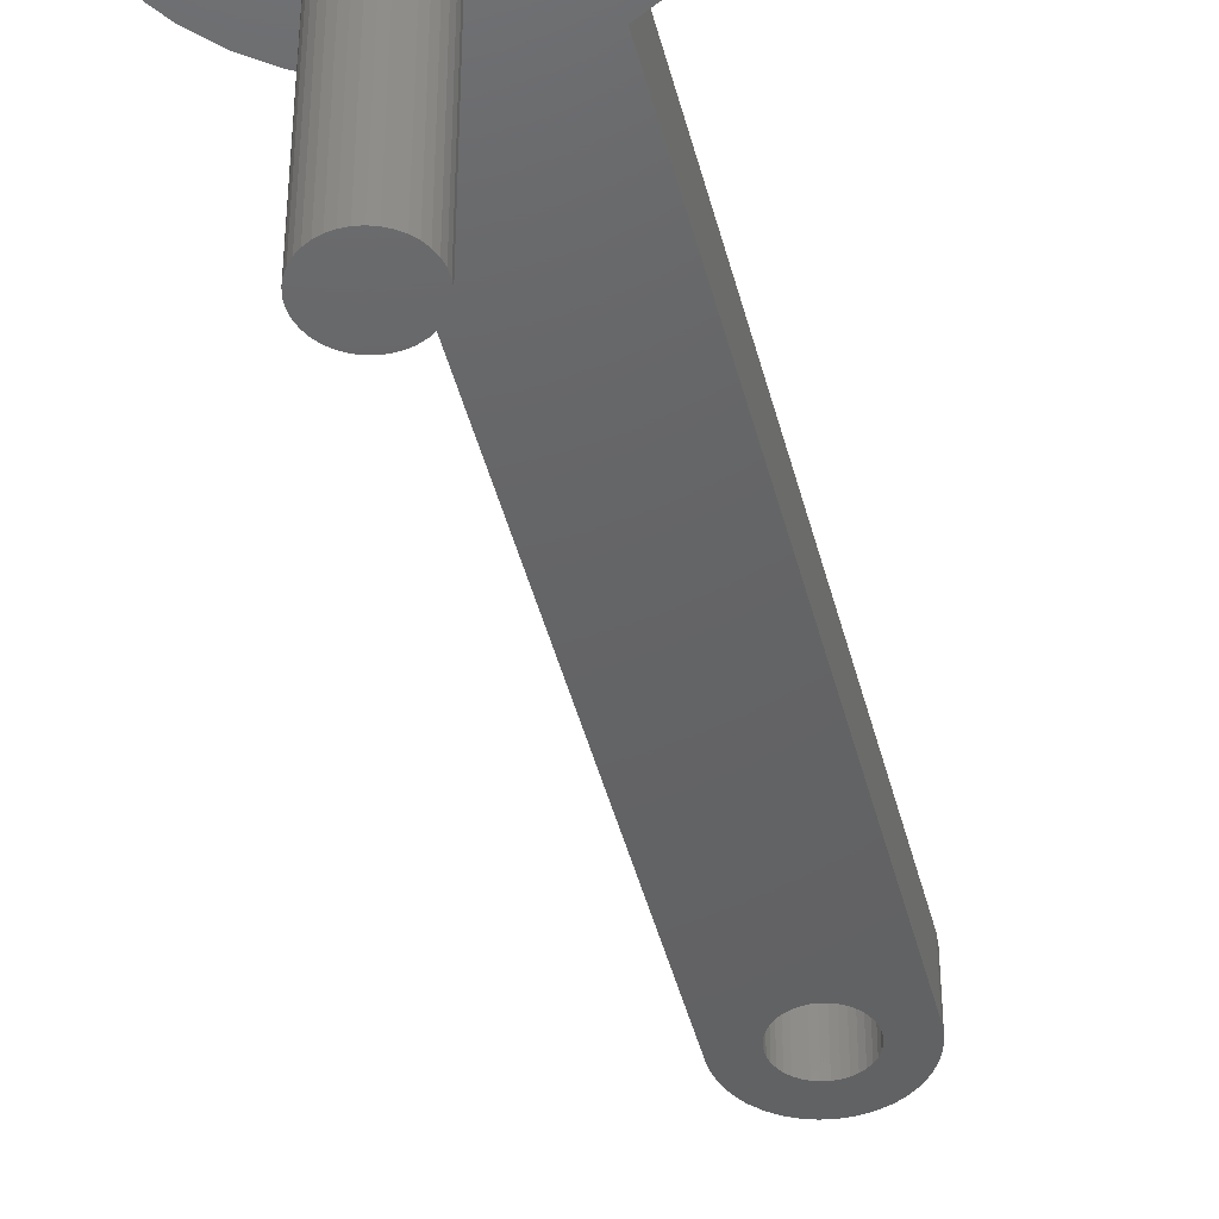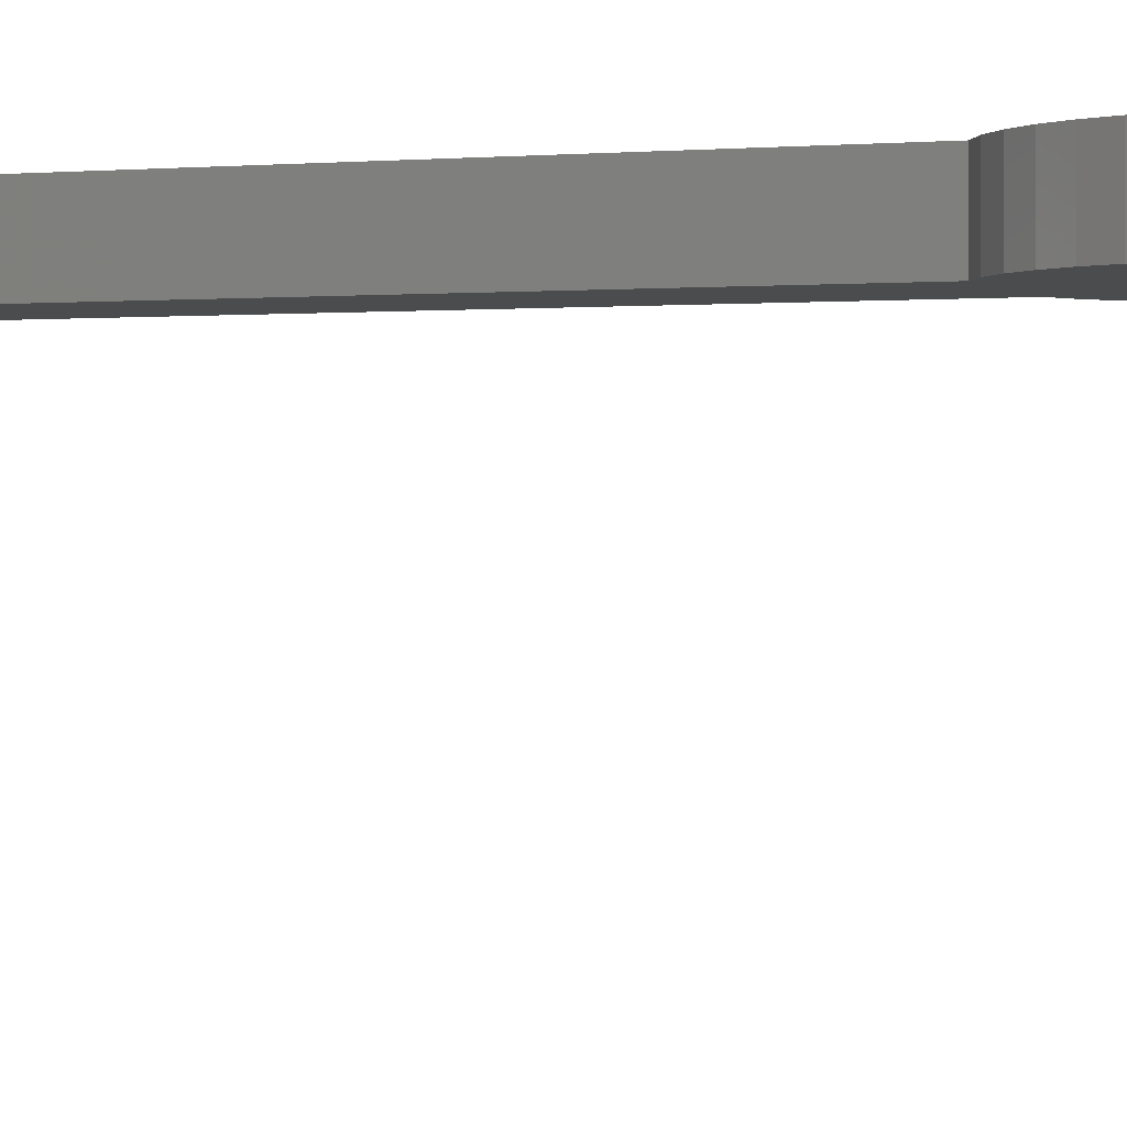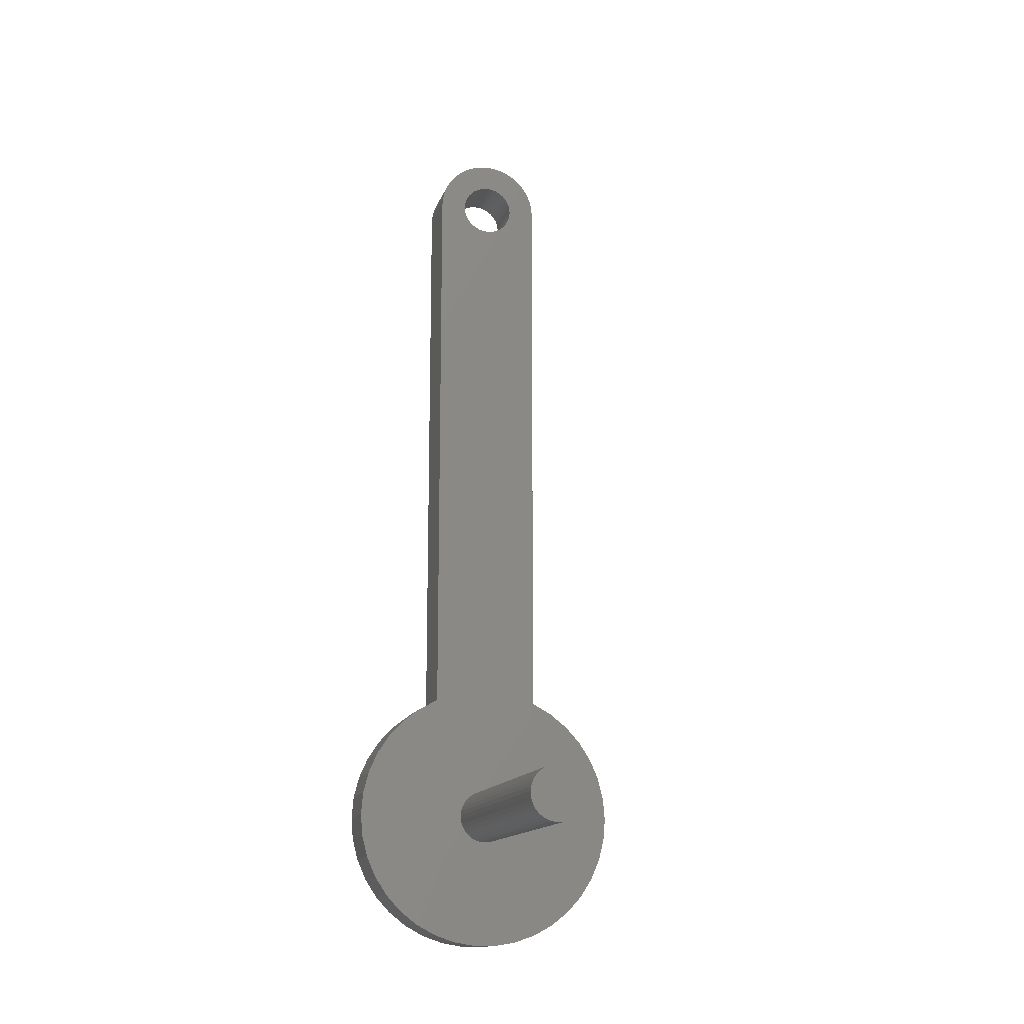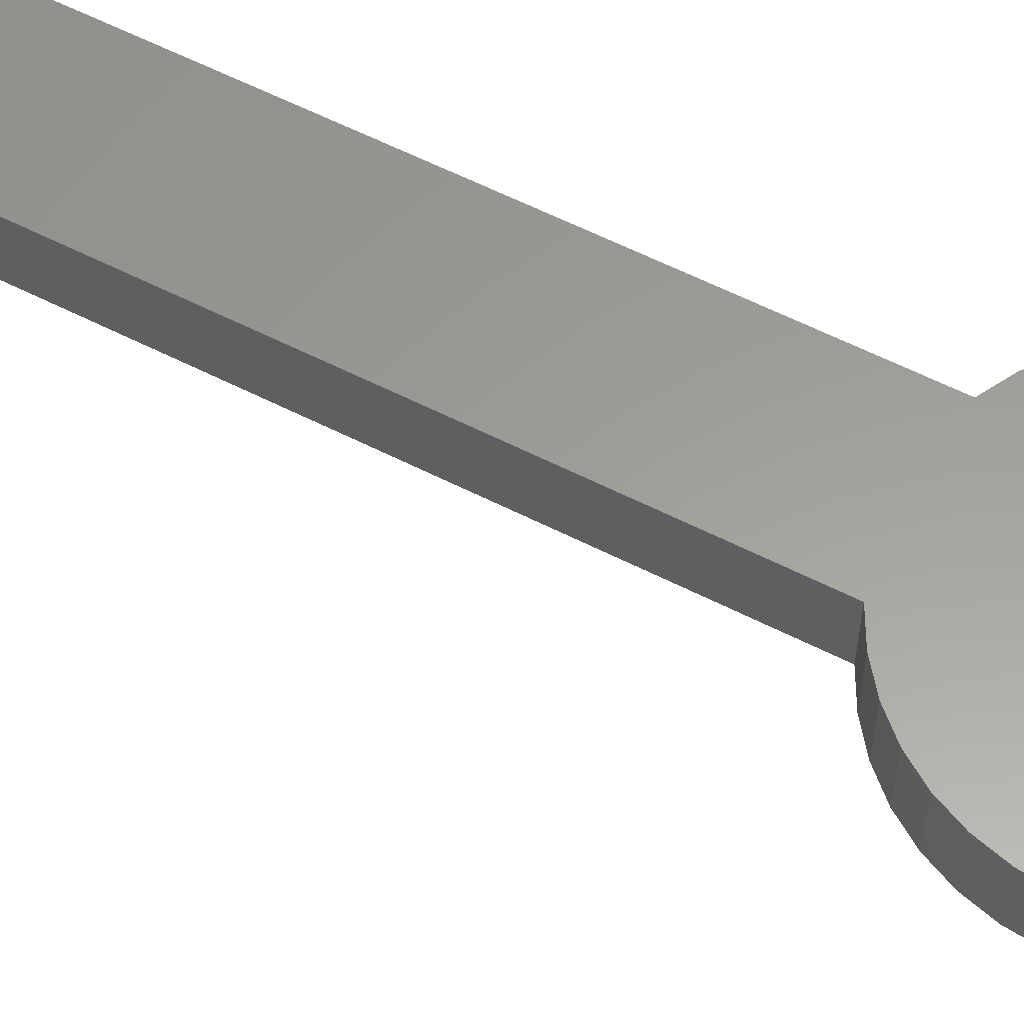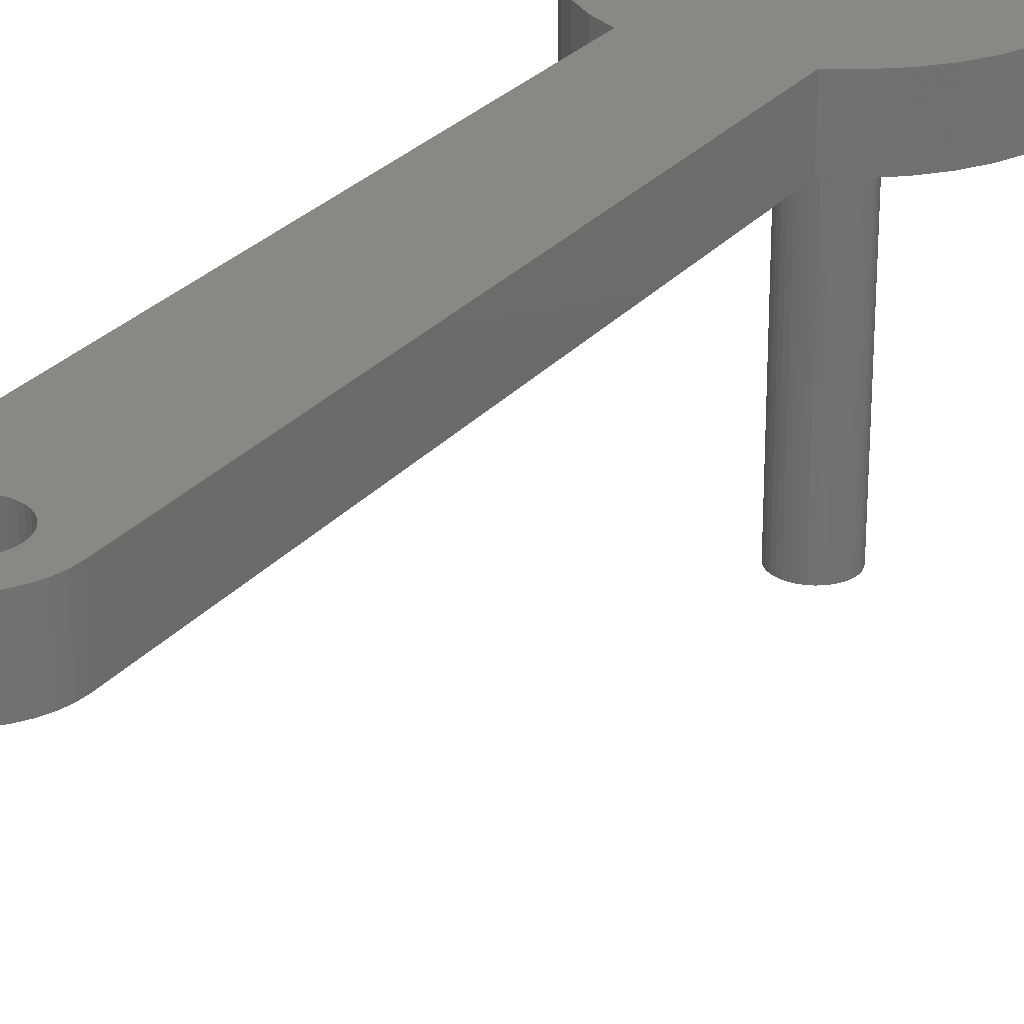
<metadata>
{"format":"stl","ext":"stl","renderer":"f3d","projection":"perspective","resolution":1024,"background":"white","views":[{"elev":-45.2,"azim":-165.9,"up":"+Y"},{"elev":-0.2,"azim":110.9,"up":"+Y"},{"elev":-14.5,"azim":-15.5,"up":"+Z"},{"elev":60.3,"azim":117.4,"up":"+Y"},{"elev":26.4,"azim":30.5,"up":"+Y"}]}
</metadata>
<code>
# stl→obj: 264 verts, 520 faces
v 5 -50 3.062e-16
v 4.995 -50 0.2122
v 0 -50 0
v 4.96 -50 -0.6351
v 4.02 -50 -2.973
v 4.465 -50 -2.251
v 4.781 -50 -1.464
v 2.06 -50 -4.556
v 2.8 -50 -4.143
v 3.46 -50 -3.61
v -0.424 -50 -4.982
v 0.424 -50 -4.982
v 1.26 -50 -4.839
v -2.8 -50 -4.143
v -2.06 -50 -4.556
v -1.26 -50 -4.839
v -4.465 -50 -2.251
v -4.02 -50 -2.973
v -3.46 -50 -3.61
v -4.995 -50 0.2122
v -4.96 -50 -0.6351
v -4.781 -50 -1.464
v -4.258 -50 2.622
v -4.639 -50 1.864
v -4.888 -50 1.053
v -2.438 -50 4.365
v -3.141 -50 3.89
v -3.753 -50 3.303
v 0 -50 5
v -0.845 -50 4.928
v -1.666 -50 4.714
v 2.438 -50 4.365
v 1.666 -50 4.714
v 0.845 -50 4.928
v 4.258 -50 2.622
v 3.753 -50 3.303
v 3.141 -50 3.89
v 4.888 -50 1.053
v 4.639 -50 1.864
v 5 -50 1.531e-15
v 5 0 3.062e-16
v 4.96 0 -0.6351
v 4.781 0 -1.464
v 4.465 0 -2.251
v 4.02 0 -2.973
v 3.46 0 -3.61
v 2.8 0 -4.143
v 2.06 0 -4.556
v 1.26 0 -4.839
v 0.424 0 -4.982
v -0.424 0 -4.982
v -1.26 0 -4.839
v -2.06 0 -4.556
v -2.8 0 -4.143
v -3.46 0 -3.61
v -4.02 0 -2.973
v -4.465 0 -2.251
v -4.781 0 -1.464
v -4.96 0 -0.6351
v -4.995 0 0.2122
v -4.888 0 1.053
v -4.639 0 1.864
v -4.258 0 2.622
v -3.753 0 3.303
v -3.141 0 3.89
v -2.438 0 4.365
v -1.666 0 4.714
v -0.845 0 4.928
v 0 0 5
v 0.845 0 4.928
v 1.666 0 4.714
v 2.438 0 4.365
v 3.141 0 3.89
v 3.753 0 3.303
v 4.258 0 2.622
v 4.639 0 1.864
v 4.888 0 1.053
v 4.995 0 0.2122
v 4.888 0 128.9
v 4.995 0 129.8
v 4.995 10 129.8
v 5 0 130
v 4.96 10 130.6
v 4.96 0 130.6
v 4.781 10 131.5
v 4.781 0 131.5
v 4.465 10 132.3
v 4.465 0 132.3
v 4.02 10 133
v 4.02 0 133
v 3.46 10 133.6
v 3.46 0 133.6
v 2.8 10 134.1
v 2.8 0 134.1
v 2.06 10 134.6
v 2.06 0 134.6
v 1.26 10 134.8
v 1.26 0 134.8
v 0.424 10 135
v 0.424 0 135
v -0.424 10 135
v -0.424 0 135
v -1.26 10 134.8
v -1.26 0 134.8
v -2.06 10 134.6
v -2.06 0 134.6
v -2.8 10 134.1
v -2.8 0 134.1
v -3.46 10 133.6
v -3.46 0 133.6
v -4.02 10 133
v -4.02 0 133
v -4.465 10 132.3
v -4.465 0 132.3
v -4.781 10 131.5
v -4.781 0 131.5
v -4.96 10 130.6
v -4.96 0 130.6
v -4.995 10 129.8
v -4.995 0 129.8
v -4.888 10 128.9
v -4.888 0 128.9
v -4.639 10 128.1
v -4.639 0 128.1
v -4.258 10 127.4
v -4.258 0 127.4
v -3.753 10 126.7
v -3.753 0 126.7
v -3.141 10 126.1
v -3.141 0 126.1
v -2.438 10 125.6
v -2.438 0 125.6
v -1.666 10 125.3
v -1.666 0 125.3
v -0.845 10 125.1
v -0.845 0 125.1
v 1.47e-14 10 125
v 1.47e-14 0 125
v 0.845 10 125.1
v 0.845 0 125.1
v 1.666 10 125.3
v 1.666 0 125.3
v 2.438 10 125.6
v 2.438 0 125.6
v 3.141 10 126.1
v 3.141 0 126.1
v 3.753 10 126.7
v 3.753 0 126.7
v 4.258 10 127.4
v 4.258 0 127.4
v 4.639 10 128.1
v 4.639 0 128.1
v 4.888 10 128.9
v -10 0 22.91
v 10 0 22.91
v -10 0 130
v 13.64 0 20.95
v 16.9 0 18.42
v 19.71 0 15.39
v 21.97 0 11.93
v 23.63 0 8.148
v 24.65 0 4.144
v 25 0 0.02664
v 5 0 1.531e-15
v 24.66 0 -4.091
v 23.65 0 -8.098
v 22 0 -11.88
v 19.74 0 -15.34
v 16.94 0 -18.38
v 13.68 0 -20.92
v 10.05 0 -22.89
v 6.141 0 -24.23
v 2.066 0 -24.91
v -2.066 0 -24.91
v -6.141 0 -24.23
v -10.05 0 -22.89
v -13.68 0 -20.92
v -16.94 0 -18.38
v -19.74 0 -15.34
v -22 0 -11.88
v -23.65 0 -8.098
v -24.66 0 -4.091
v -25 0 0.02664
v -24.65 0 4.144
v -23.63 0 8.148
v -21.97 0 11.93
v -19.71 0 15.39
v -16.9 0 18.42
v -13.64 0 20.95
v 10 0 130
v -9.864 0 131.6
v -9.458 0 133.2
v -8.795 0 134.8
v -7.891 0 136.1
v -6.773 0 137.4
v -5.469 0 138.4
v -4.017 0 139.2
v -2.455 0 139.7
v -0.8258 0 140
v 0.8258 0 140
v 2.455 0 139.7
v 4.017 0 139.2
v 5.469 0 138.4
v 6.773 0 137.4
v 7.891 0 136.1
v 8.795 0 134.8
v 9.458 0 133.2
v 9.864 0 131.6
v 19.74 10 -15.34
v -21.97 10 11.93
v 22 10 -11.88
v -19.71 10 15.39
v -16.9 10 18.42
v 16.9 10 18.42
v -10 10 22.91
v 13.64 10 20.95
v 10 10 22.91
v 19.71 10 15.39
v 21.97 10 11.93
v 23.63 10 8.148
v 24.65 10 4.144
v 25 10 0.02664
v -13.64 10 20.95
v 24.66 10 -4.091
v 23.65 10 -8.098
v 16.94 10 -18.38
v 13.68 10 -20.92
v 10.05 10 -22.89
v 2.066 10 -24.91
v -22 10 -11.88
v -23.65 10 -8.098
v -2.066 10 -24.91
v -6.141 10 -24.23
v -10.05 10 -22.89
v -13.68 10 -20.92
v -16.94 10 -18.38
v -19.74 10 -15.34
v -24.66 10 -4.091
v -25 10 0.02664
v -24.65 10 4.144
v 6.141 10 -24.23
v -23.63 10 8.148
v -10 10 130
v 10 10 130
v 9.864 10 131.6
v 9.458 10 133.2
v 8.795 10 134.8
v 7.891 10 136.1
v 6.773 10 137.4
v 5.469 10 138.4
v 4.017 10 139.2
v 2.455 10 139.7
v 0.8258 10 140
v -0.8258 10 140
v -2.455 10 139.7
v -4.017 10 139.2
v -5.469 10 138.4
v -6.773 10 137.4
v -7.891 10 136.1
v -8.795 10 134.8
v -9.458 10 133.2
v -9.864 10 131.6
v -10 -1.735e-15 130
v 10 1.735e-15 22.91
f 1 2 3
f 1 3 4
f 5 6 3
f 3 6 7
f 3 7 4
f 8 9 3
f 3 9 10
f 3 10 5
f 11 12 3
f 3 12 13
f 3 13 8
f 14 15 3
f 3 15 16
f 3 16 11
f 17 18 3
f 3 18 19
f 3 19 14
f 20 21 3
f 3 21 22
f 3 22 17
f 23 24 3
f 3 24 25
f 3 25 20
f 26 27 3
f 3 27 28
f 3 28 23
f 29 30 3
f 3 30 31
f 3 31 26
f 32 33 3
f 3 33 34
f 3 34 29
f 35 36 3
f 3 36 37
f 3 37 32
f 2 38 3
f 3 38 39
f 3 39 35
f 2 40 41
f 41 40 42
f 40 4 42
f 42 4 7
f 42 7 43
f 43 7 6
f 43 6 44
f 44 6 5
f 44 5 45
f 45 5 10
f 45 10 46
f 46 10 9
f 46 9 47
f 47 9 8
f 47 8 48
f 48 8 13
f 48 13 49
f 49 13 12
f 49 12 50
f 50 12 11
f 50 11 51
f 51 11 16
f 51 16 52
f 52 16 15
f 52 15 53
f 53 15 14
f 53 14 54
f 54 14 19
f 54 19 55
f 55 19 18
f 55 18 56
f 56 18 17
f 56 17 57
f 57 17 22
f 57 22 58
f 58 22 21
f 58 21 59
f 59 21 20
f 59 20 60
f 60 20 25
f 60 25 61
f 61 25 24
f 61 24 62
f 62 24 23
f 62 23 63
f 63 23 28
f 63 28 64
f 64 28 27
f 64 27 65
f 65 27 26
f 65 26 66
f 66 26 31
f 66 31 67
f 67 31 30
f 67 30 68
f 68 30 29
f 68 29 69
f 69 29 34
f 69 34 70
f 70 34 33
f 70 33 71
f 71 33 32
f 71 32 72
f 72 32 37
f 72 37 73
f 73 37 36
f 73 36 74
f 74 36 35
f 74 35 75
f 75 35 39
f 75 39 76
f 76 39 38
f 76 38 77
f 77 38 2
f 77 2 78
f 78 2 41
f 79 80 81
f 81 80 82
f 81 82 83
f 83 82 84
f 83 84 85
f 85 84 86
f 85 86 87
f 87 86 88
f 87 88 89
f 89 88 90
f 89 90 91
f 91 90 92
f 91 92 93
f 93 92 94
f 93 94 95
f 95 94 96
f 95 96 97
f 97 96 98
f 97 98 99
f 99 98 100
f 99 100 101
f 101 100 102
f 101 102 103
f 103 102 104
f 103 104 105
f 105 104 106
f 105 106 107
f 107 106 108
f 107 108 109
f 109 108 110
f 109 110 111
f 111 110 112
f 111 112 113
f 113 112 114
f 113 114 115
f 115 114 116
f 115 116 117
f 117 116 118
f 117 118 119
f 119 118 120
f 119 120 121
f 121 120 122
f 121 122 123
f 123 122 124
f 123 124 125
f 125 124 126
f 125 126 127
f 127 126 128
f 127 128 129
f 129 128 130
f 129 130 131
f 131 130 132
f 131 132 133
f 133 132 134
f 133 134 135
f 135 134 136
f 135 136 137
f 137 136 138
f 137 138 139
f 139 138 140
f 139 140 141
f 141 140 142
f 141 142 143
f 143 142 144
f 143 144 145
f 145 144 146
f 145 146 147
f 147 146 148
f 147 148 149
f 149 148 150
f 149 150 151
f 151 150 152
f 151 152 153
f 153 152 79
f 153 79 81
f 68 69 154
f 130 154 132
f 132 154 134
f 148 146 155
f 155 146 144
f 144 142 155
f 155 142 140
f 155 140 69
f 69 140 138
f 69 138 154
f 154 138 136
f 154 136 134
f 130 128 154
f 154 128 126
f 154 126 156
f 156 126 124
f 69 70 155
f 155 70 71
f 155 71 157
f 157 71 72
f 157 72 158
f 158 72 73
f 158 73 159
f 159 73 74
f 159 74 160
f 160 74 75
f 160 75 161
f 161 75 76
f 161 76 162
f 162 76 77
f 162 77 163
f 77 78 163
f 163 78 164
f 163 164 165
f 165 164 42
f 165 42 166
f 166 42 43
f 166 43 167
f 167 43 44
f 167 44 168
f 168 44 45
f 168 45 169
f 169 45 46
f 169 46 170
f 170 46 47
f 170 47 171
f 171 47 48
f 171 48 172
f 172 48 49
f 172 49 173
f 173 49 50
f 173 50 174
f 174 50 51
f 174 51 175
f 175 51 52
f 175 52 176
f 176 52 53
f 176 53 177
f 177 53 54
f 177 54 178
f 178 54 55
f 178 55 179
f 179 55 56
f 179 56 180
f 180 56 57
f 180 57 181
f 181 57 58
f 181 58 182
f 182 58 59
f 182 59 183
f 183 59 60
f 183 60 184
f 184 60 61
f 184 61 185
f 185 61 62
f 185 62 186
f 186 62 63
f 186 63 187
f 187 63 64
f 187 64 188
f 188 64 65
f 188 65 189
f 189 65 66
f 189 66 154
f 154 66 67
f 154 67 68
f 80 79 190
f 190 79 152
f 190 152 155
f 155 152 150
f 155 150 148
f 124 122 156
f 156 122 120
f 156 120 191
f 191 120 118
f 191 118 192
f 192 118 116
f 192 116 193
f 193 116 114
f 193 114 194
f 194 114 112
f 194 112 195
f 195 112 110
f 195 110 196
f 196 110 108
f 196 108 197
f 197 108 106
f 197 106 198
f 198 106 104
f 198 104 199
f 199 104 102
f 199 102 200
f 200 102 100
f 200 100 201
f 201 100 98
f 201 98 202
f 202 98 96
f 202 96 203
f 203 96 94
f 203 94 204
f 204 94 92
f 204 92 205
f 205 92 90
f 205 90 206
f 206 90 88
f 206 88 207
f 207 88 86
f 207 86 208
f 208 86 84
f 208 84 190
f 190 84 82
f 190 82 80
f 209 210 211
f 211 210 212
f 211 212 213
f 214 215 216
f 216 215 217
f 214 218 215
f 215 218 219
f 215 219 220
f 220 221 215
f 215 221 222
f 215 222 223
f 223 222 224
f 223 224 213
f 213 224 225
f 213 225 211
f 143 145 217
f 209 226 210
f 210 226 227
f 210 227 228
f 143 217 141
f 229 230 231
f 215 125 127
f 127 129 215
f 215 129 131
f 215 131 133
f 133 135 215
f 215 135 137
f 215 137 217
f 217 137 139
f 217 139 141
f 229 232 230
f 230 232 233
f 230 233 234
f 234 235 230
f 230 235 236
f 230 236 237
f 231 238 229
f 229 238 239
f 229 239 240
f 228 241 210
f 210 241 229
f 210 229 242
f 242 229 240
f 125 215 123
f 123 215 243
f 123 243 121
f 151 244 149
f 149 244 217
f 149 217 147
f 147 217 145
f 151 153 244
f 244 153 81
f 244 81 245
f 245 81 83
f 245 83 246
f 246 83 85
f 246 85 247
f 247 85 87
f 247 87 248
f 248 87 89
f 248 89 249
f 249 89 91
f 249 91 250
f 250 91 93
f 250 93 251
f 251 93 95
f 251 95 252
f 252 95 97
f 252 97 253
f 253 97 99
f 253 99 254
f 254 99 101
f 254 101 255
f 255 101 103
f 255 103 256
f 256 103 105
f 256 105 257
f 257 105 107
f 257 107 258
f 258 107 109
f 258 109 259
f 259 109 111
f 259 111 260
f 260 111 113
f 260 113 261
f 261 113 115
f 261 115 262
f 262 115 117
f 262 117 243
f 243 117 119
f 243 119 121
f 217 155 157
f 217 157 216
f 216 157 158
f 216 158 214
f 214 158 159
f 214 159 218
f 218 159 160
f 218 160 219
f 219 160 161
f 219 161 220
f 220 161 162
f 220 162 221
f 221 162 163
f 221 163 222
f 222 163 165
f 222 165 224
f 224 165 166
f 224 166 225
f 225 166 167
f 225 167 211
f 211 167 168
f 211 168 209
f 209 168 169
f 209 169 226
f 226 169 170
f 226 170 227
f 227 170 171
f 227 171 228
f 228 171 172
f 228 172 241
f 241 172 173
f 241 173 229
f 229 173 174
f 229 174 232
f 232 174 175
f 232 175 233
f 233 175 176
f 233 176 234
f 234 176 177
f 234 177 235
f 235 177 178
f 235 178 236
f 236 178 179
f 236 179 237
f 237 179 180
f 237 180 230
f 230 180 181
f 230 181 231
f 231 181 182
f 231 182 238
f 238 182 183
f 238 183 239
f 239 183 184
f 239 184 240
f 240 184 185
f 240 185 242
f 242 185 186
f 242 186 210
f 210 186 187
f 210 187 212
f 212 187 188
f 212 188 213
f 213 188 189
f 213 189 223
f 223 189 154
f 223 154 215
f 154 263 215
f 215 263 243
f 190 264 244
f 244 264 217
f 243 156 191
f 243 191 262
f 262 191 192
f 262 192 261
f 261 192 193
f 261 193 260
f 260 193 194
f 260 194 259
f 259 194 195
f 259 195 258
f 258 195 196
f 258 196 257
f 257 196 197
f 257 197 256
f 256 197 198
f 256 198 255
f 255 198 199
f 255 199 254
f 254 199 200
f 254 200 253
f 253 200 201
f 253 201 252
f 252 201 202
f 252 202 251
f 251 202 203
f 251 203 250
f 250 203 204
f 250 204 249
f 249 204 205
f 249 205 248
f 248 205 206
f 248 206 247
f 247 206 207
f 247 207 246
f 246 207 208
f 246 208 245
f 245 208 190
f 245 190 244

</code>
